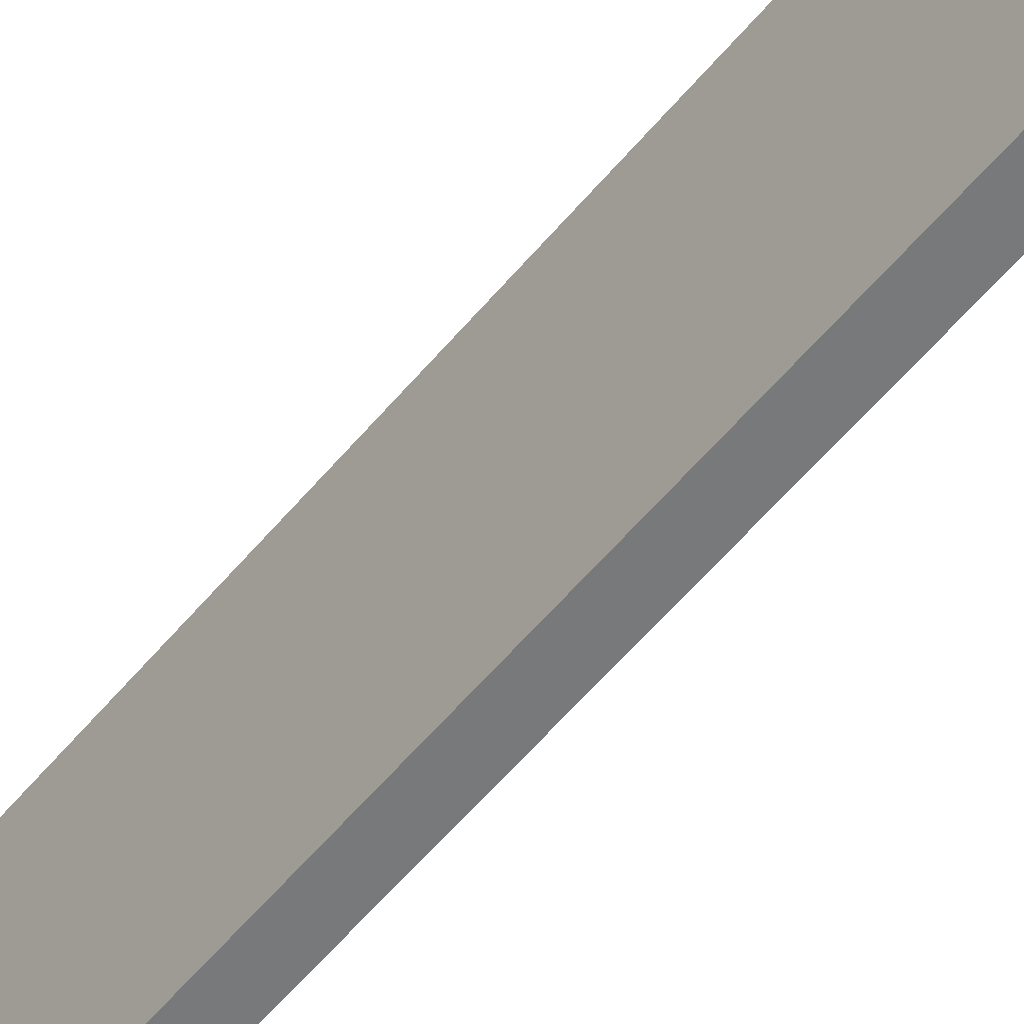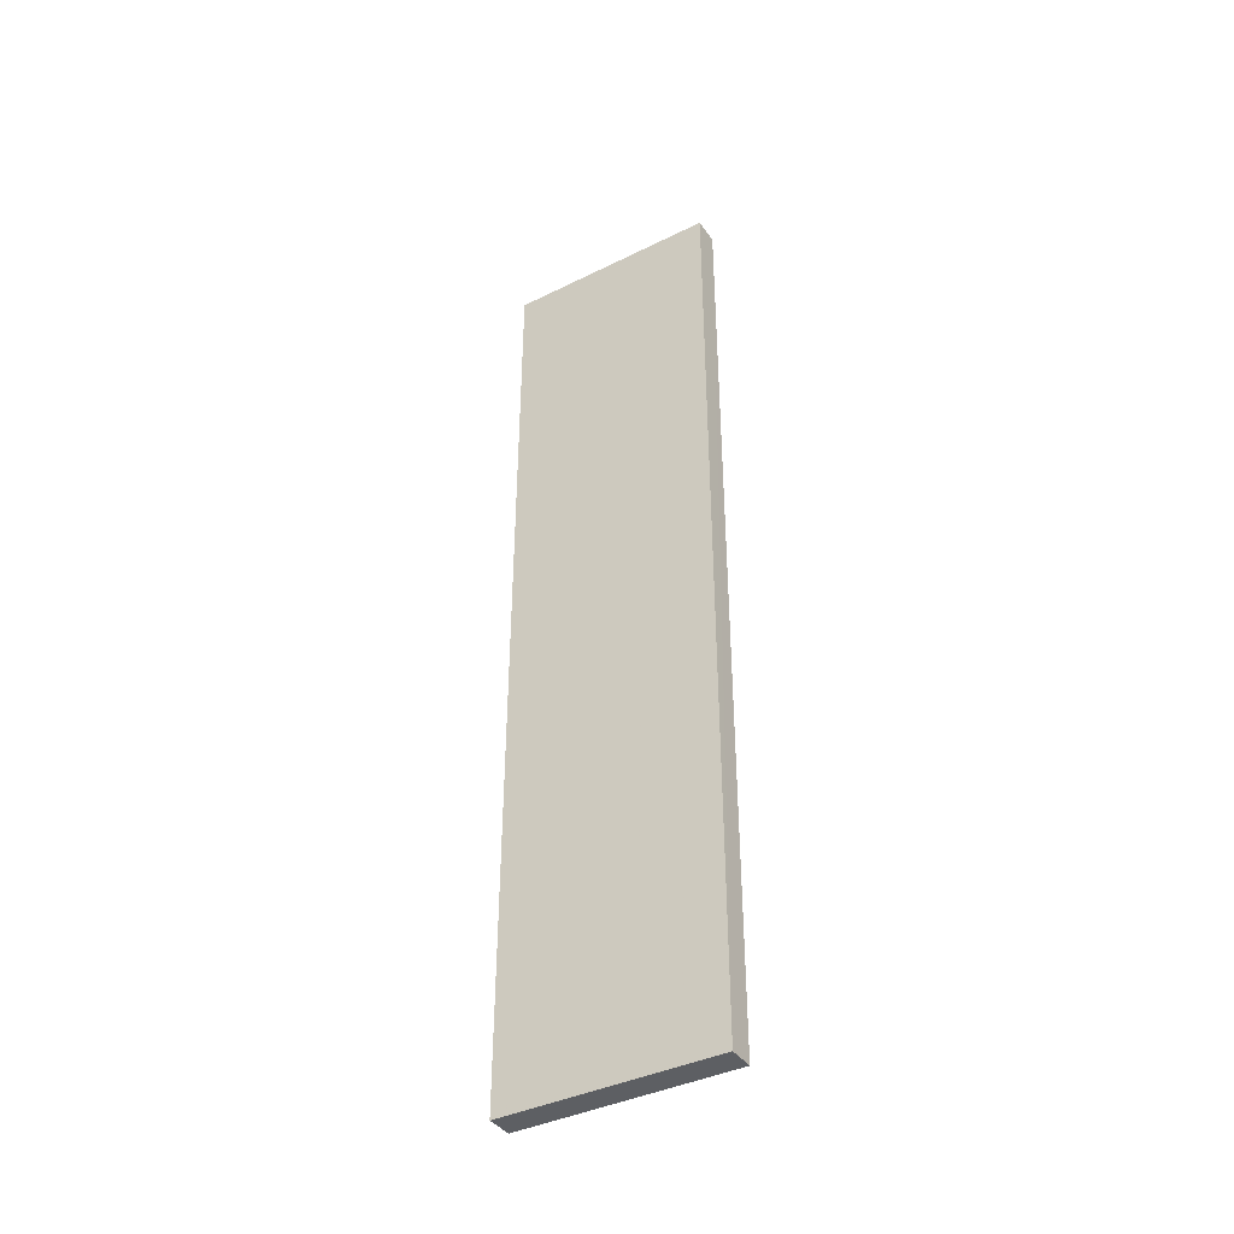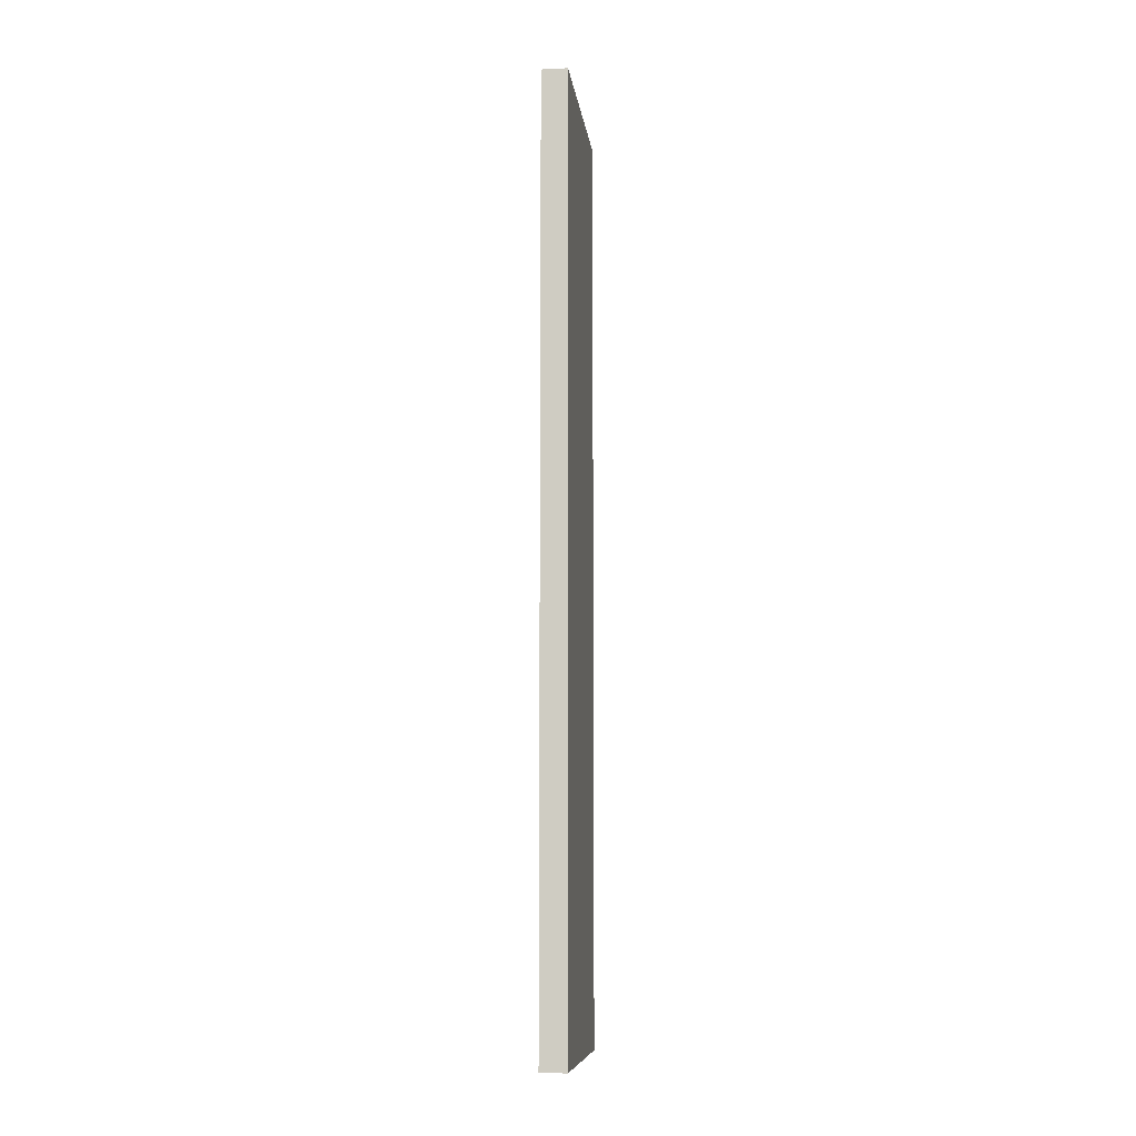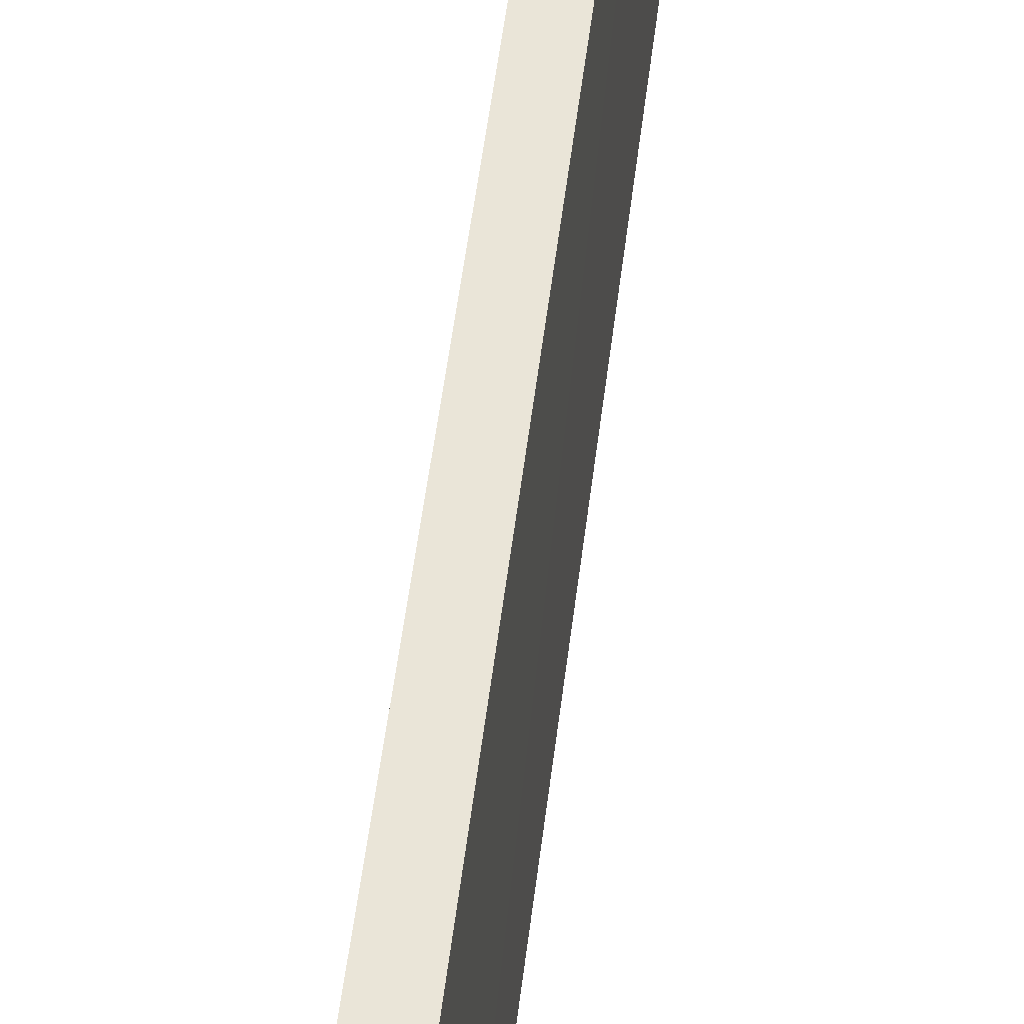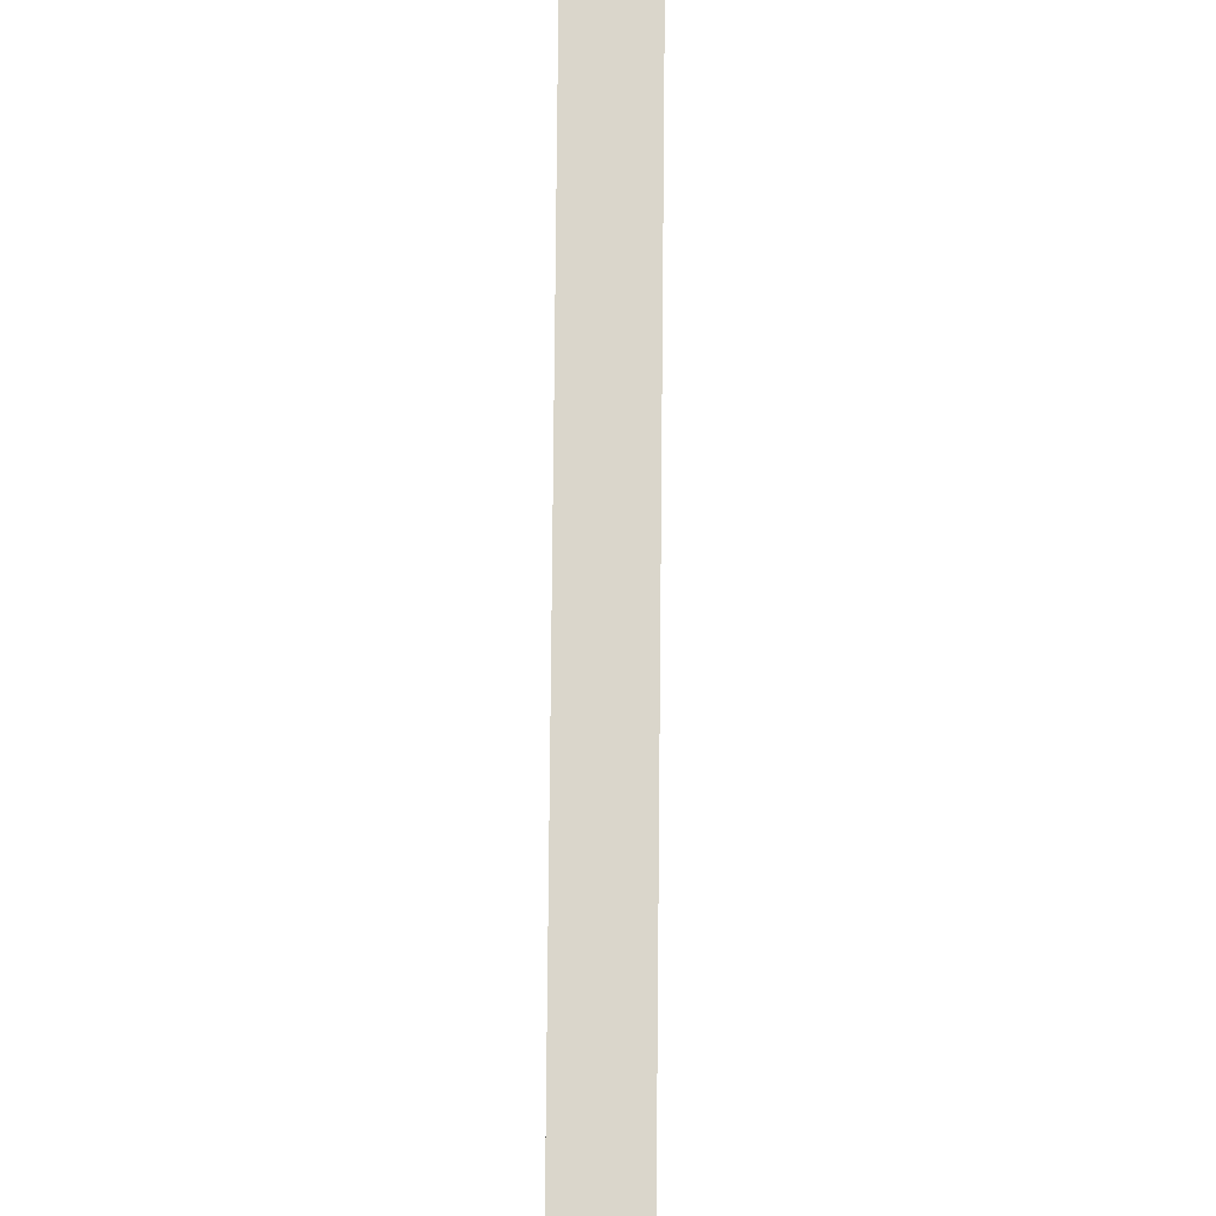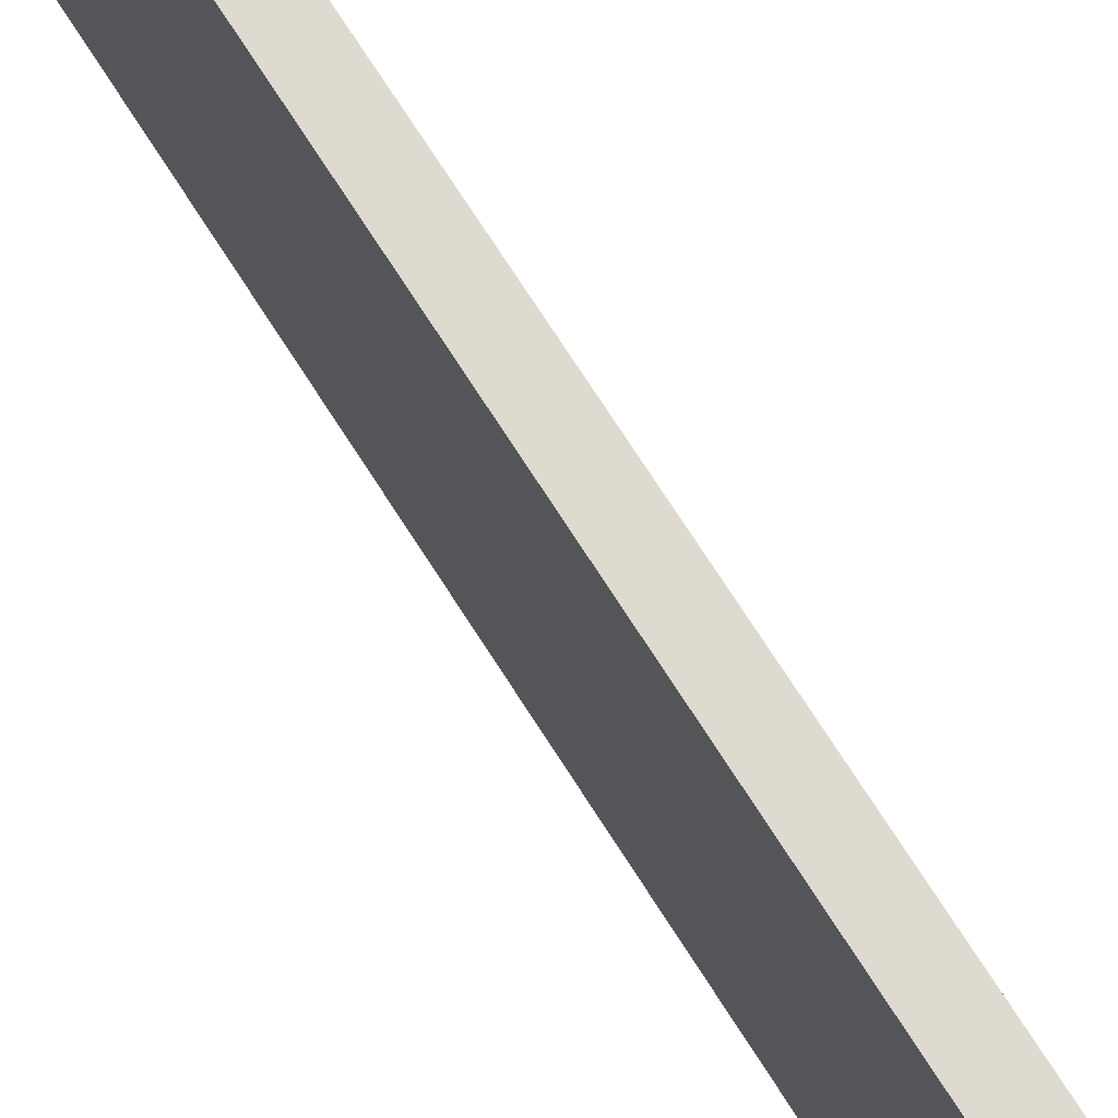
<metadata>
{"format":"obj","ext":"obj","renderer":"f3d","projection":"perspective","resolution":1024,"background":"white","views":[{"elev":-57.7,"azim":-39.3,"up":"+Y"},{"elev":-39.9,"azim":-58.5,"up":"+Z"},{"elev":-8.9,"azim":7.1,"up":"+Z"},{"elev":44.5,"azim":6.1,"up":"+Y"},{"elev":74.0,"azim":0.5,"up":"+Y"},{"elev":70.7,"azim":-32.3,"up":"+Y"}]}
</metadata>
<code>
v 0.000195 -0.1057 0.2213
v 0.000348 -0.1882 0.2213
v 0.0001889 -0.1057 -0.1404
v -0.009922 -0.1057 -0.1404
v -0.009911 -0.1057 0.2213
v -0.009771 -0.1882 -0.1404
v 0.0003043 -0.1882 -0.1404
v -0.009745 -0.1882 0.2213
f 1 2 3
f 5 2 1
f 5 1 3
f 5 3 4
f 6 4 3
f 6 5 4
f 7 6 3
f 7 3 2
f 7 2 6
f 8 6 2
f 8 2 5
f 8 5 6

</code>
